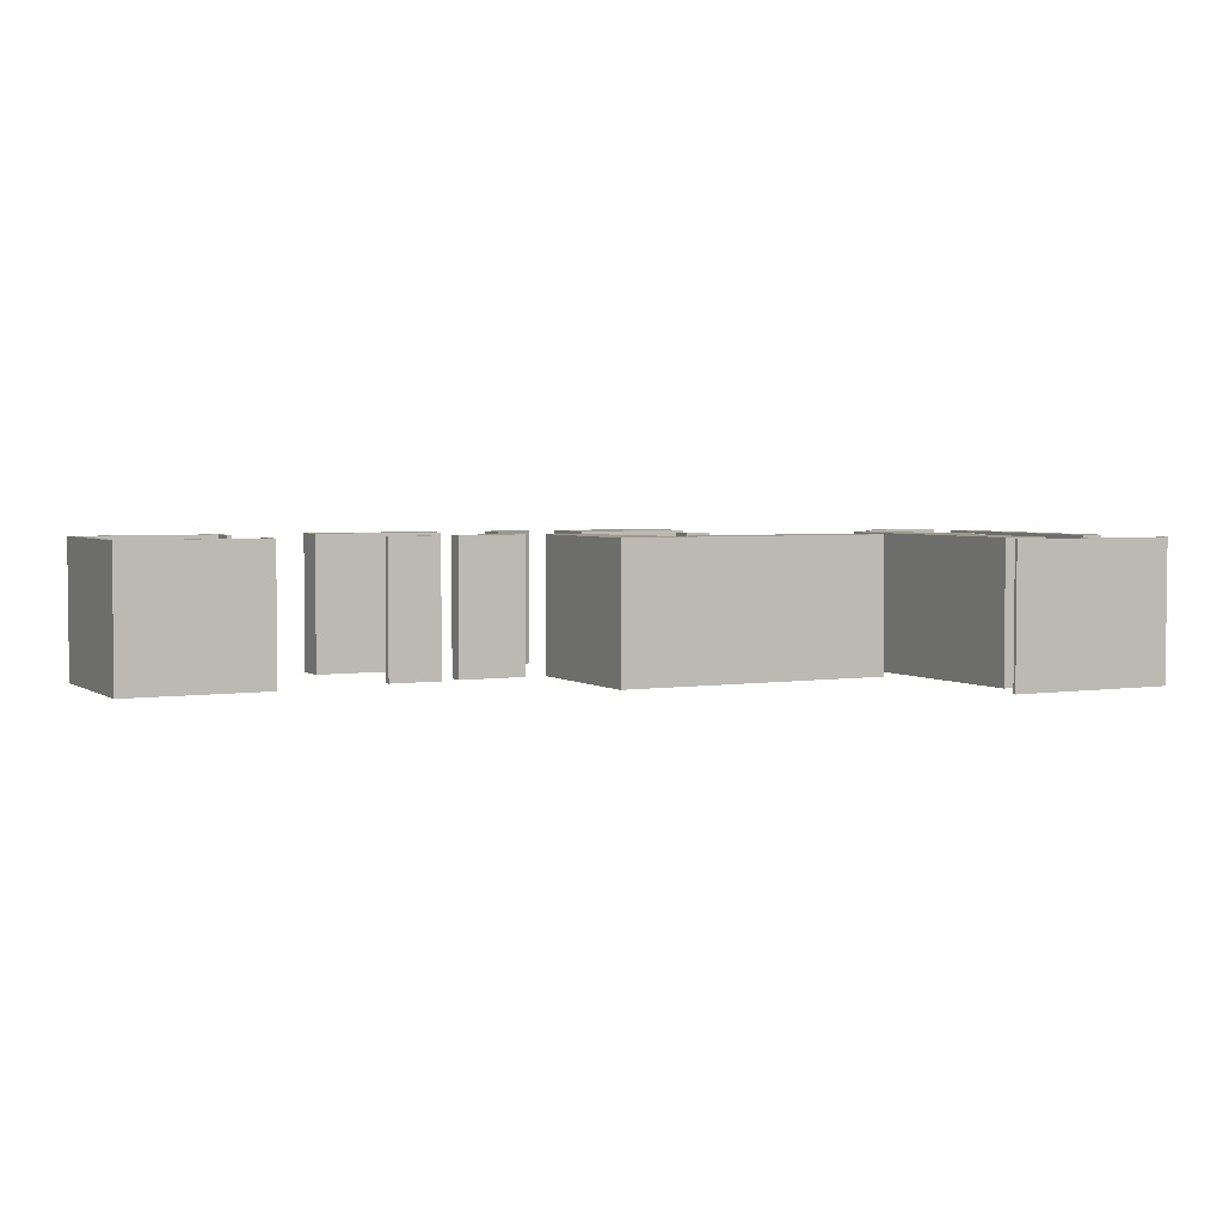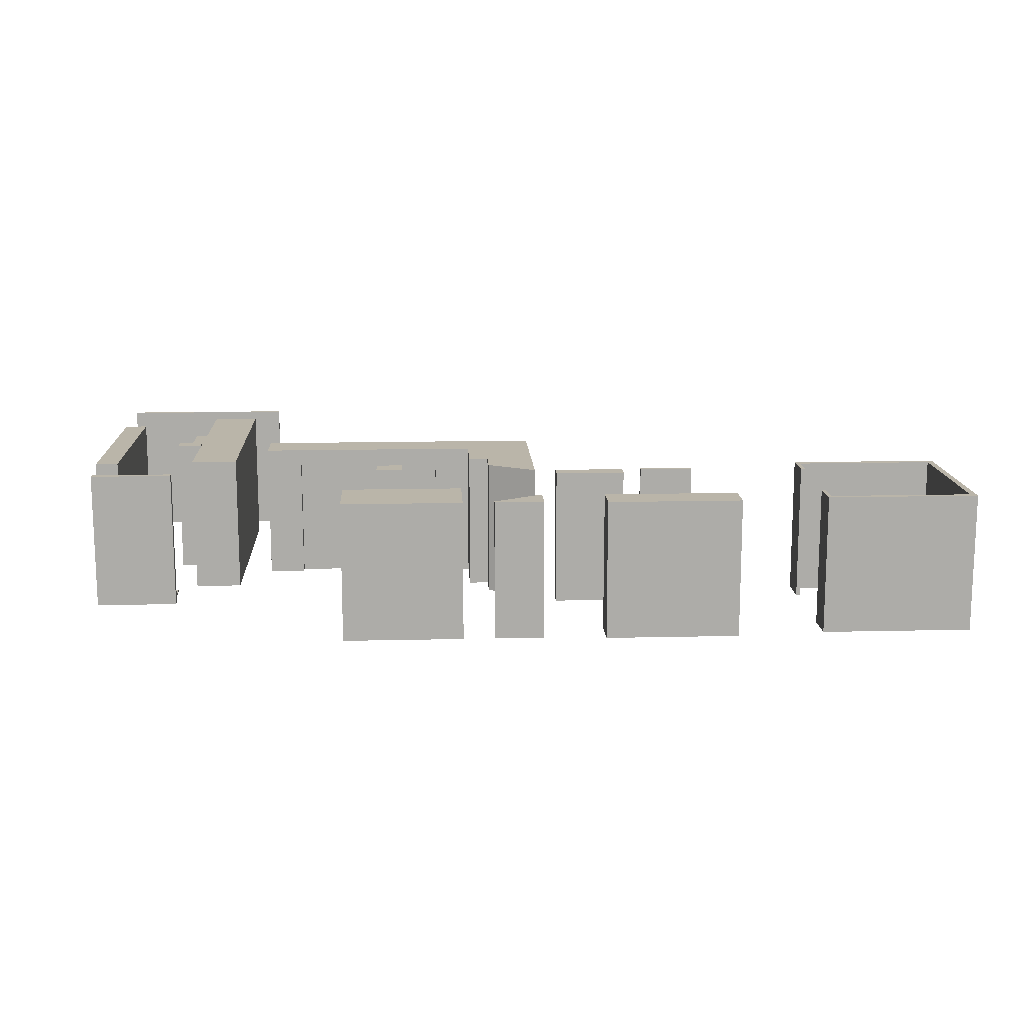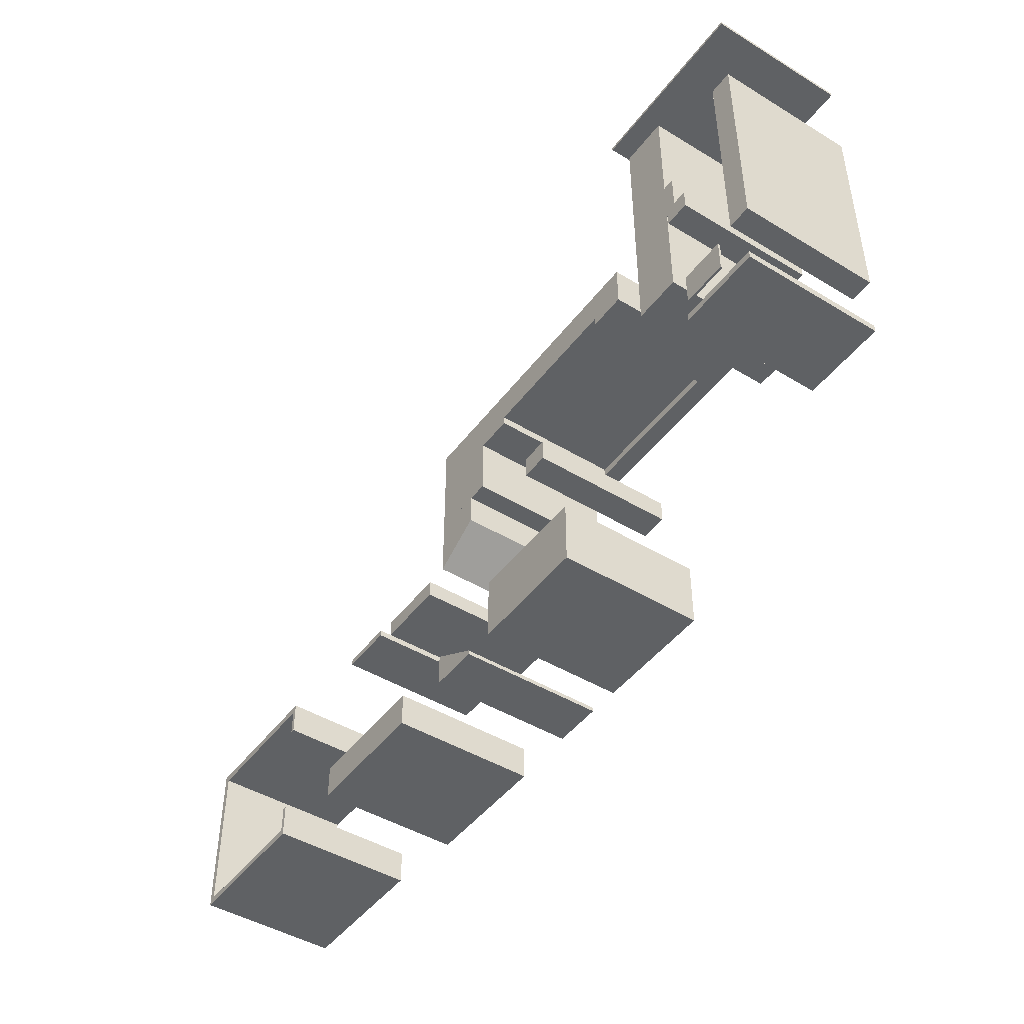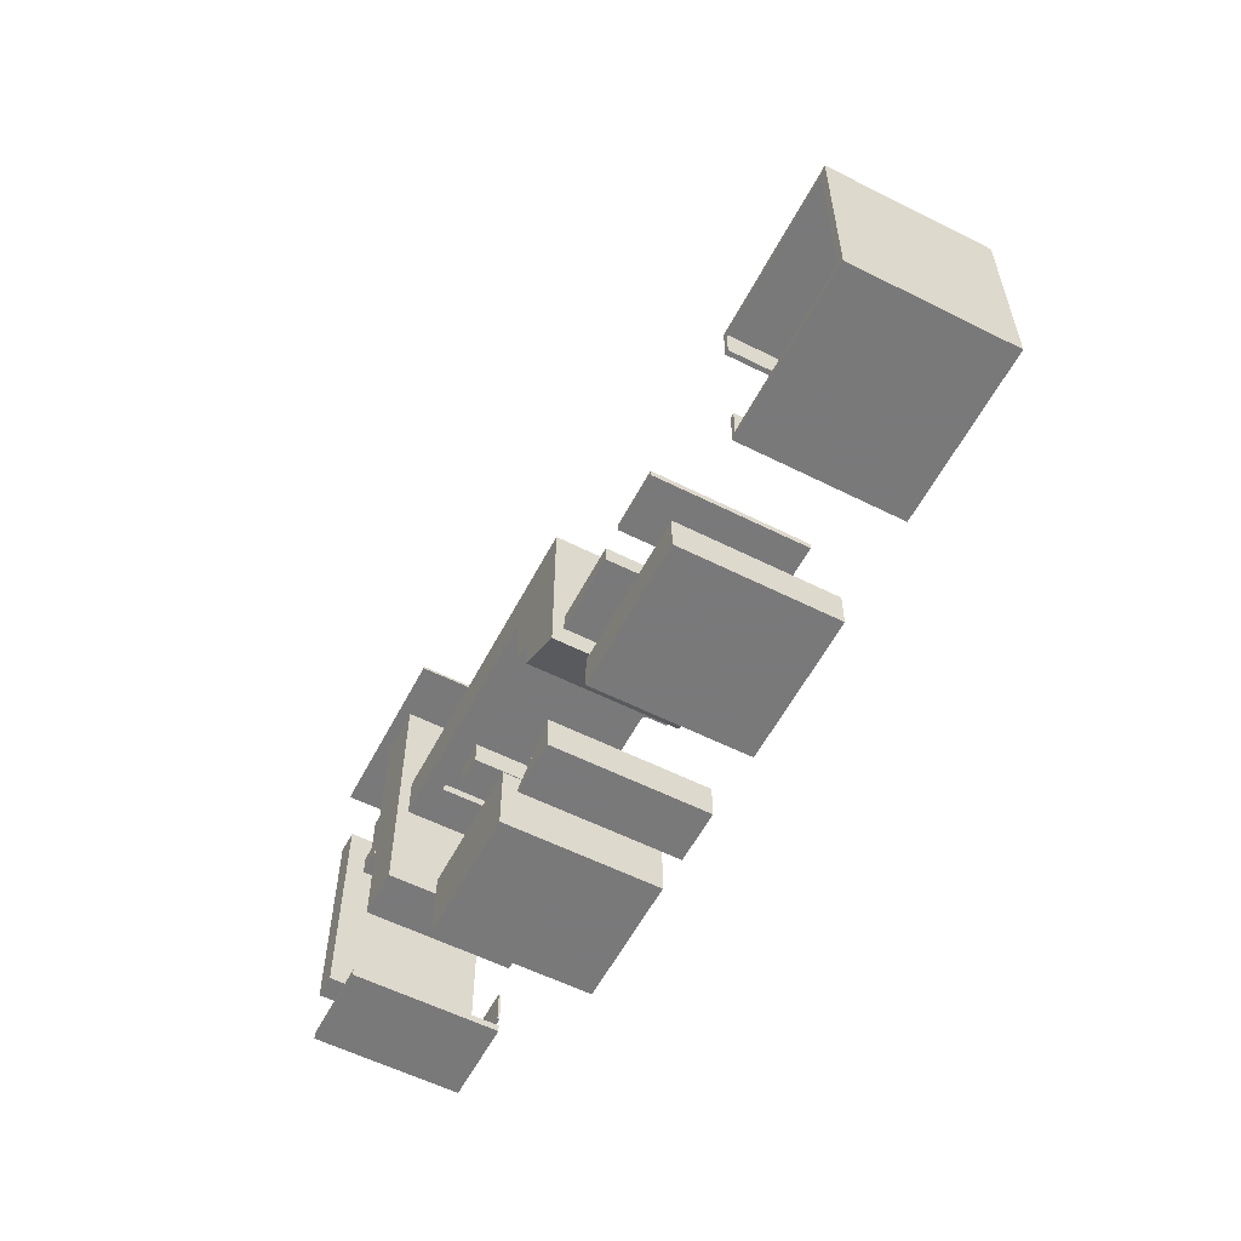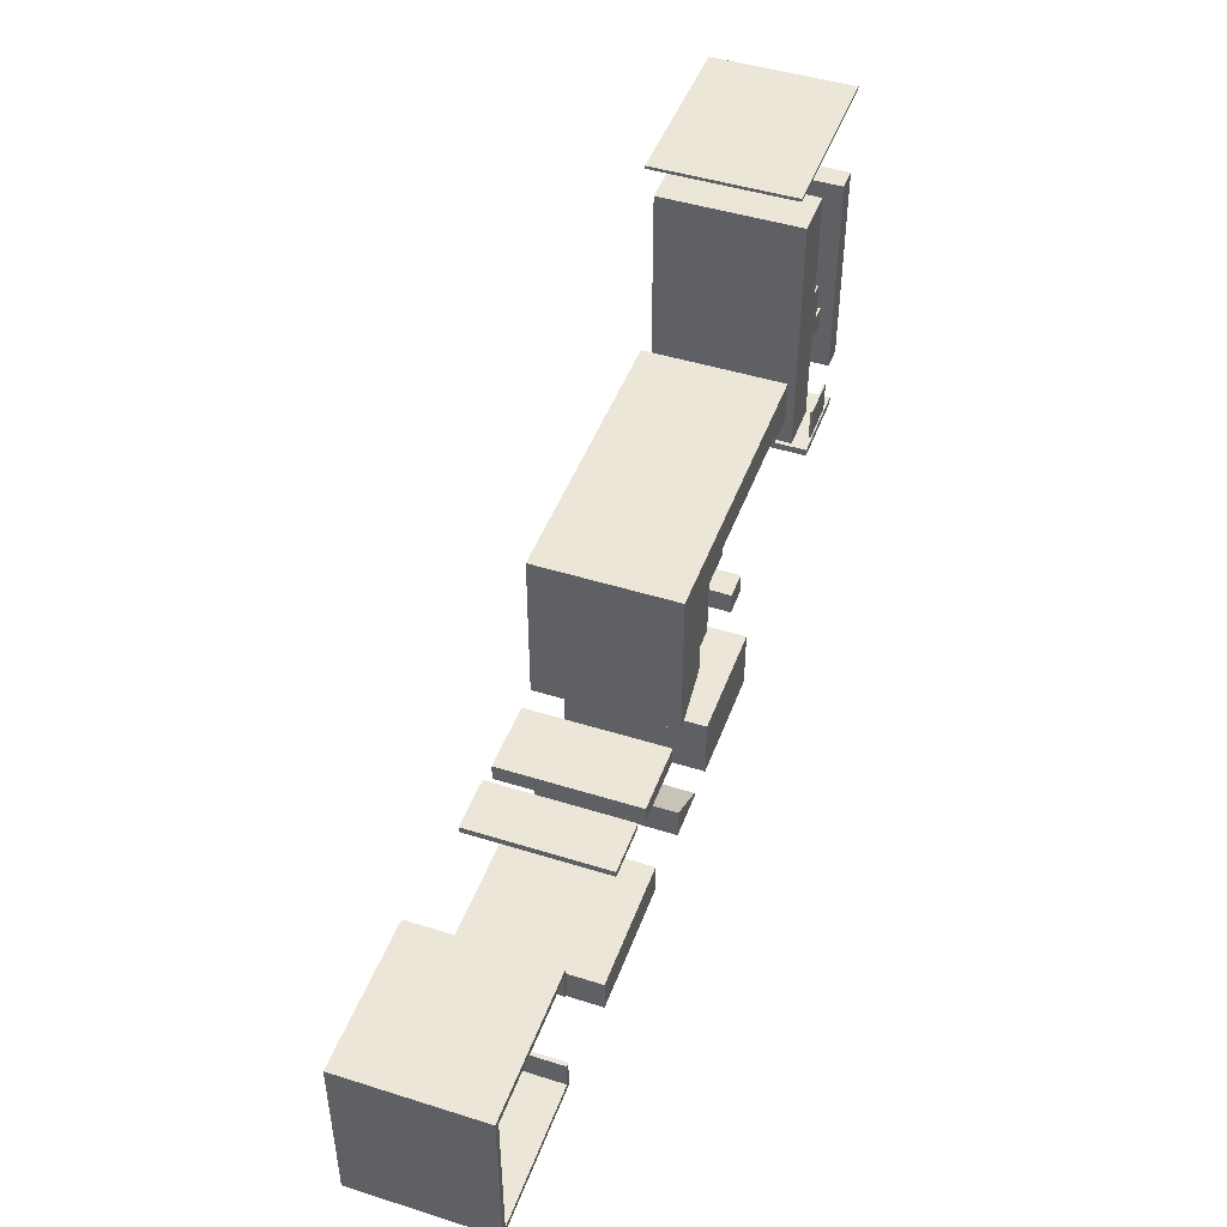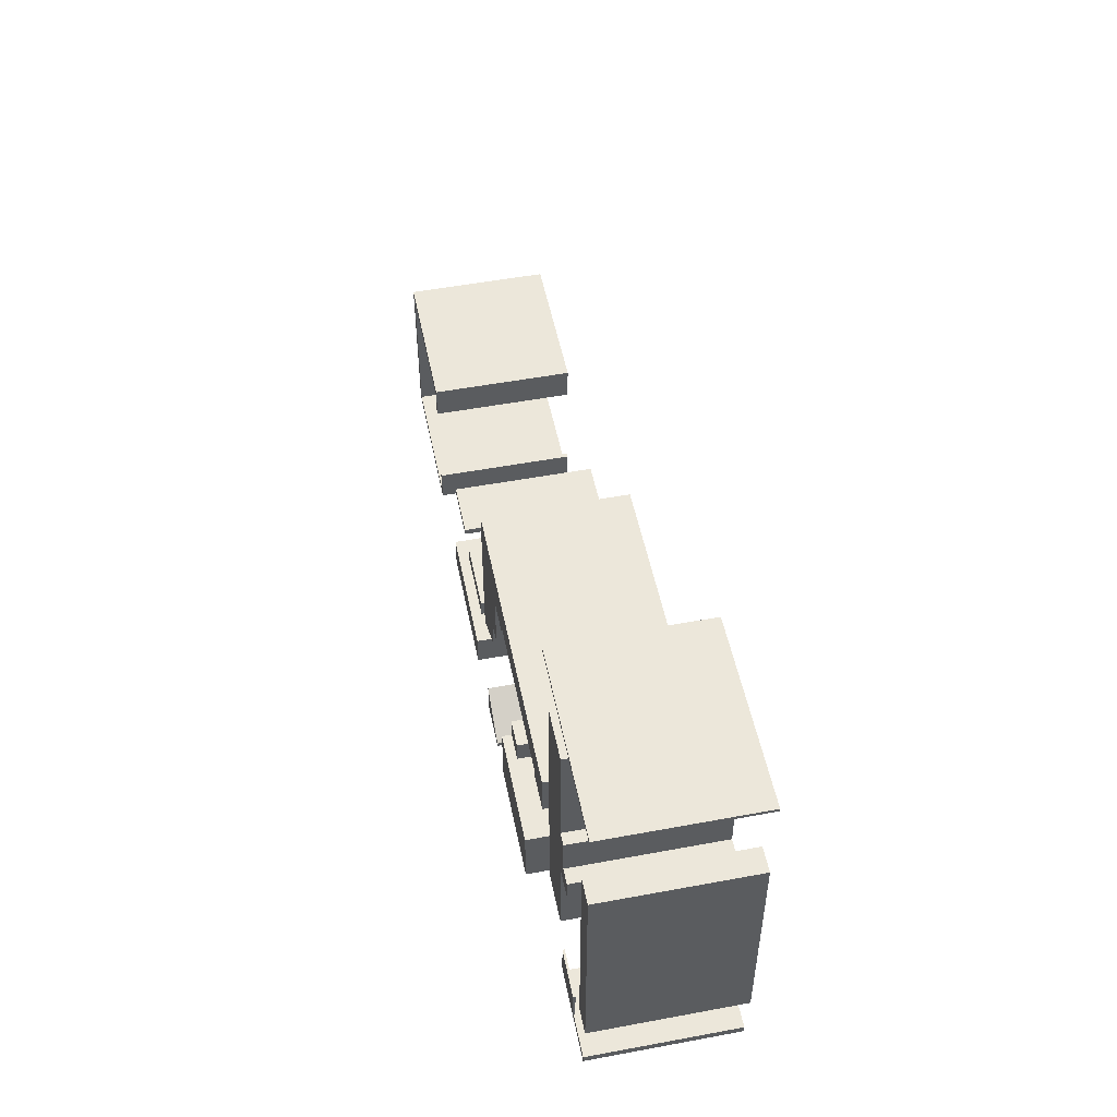
<metadata>
{"format":"obj","ext":"obj","renderer":"f3d","projection":"perspective","resolution":1024,"background":"white","views":[{"elev":3.5,"azim":152.6,"up":"+Z"},{"elev":13.7,"azim":-3.0,"up":"+Z"},{"elev":-45.9,"azim":-124.8,"up":"+Y"},{"elev":-57.8,"azim":62.5,"up":"+Y"},{"elev":46.4,"azim":109.7,"up":"+Y"},{"elev":51.7,"azim":-101.4,"up":"+Y"}]}
</metadata>
<code>
o 3803
v -319 -52 136
v -319 152 136
v -319 -52 2
v -319 152 2
v -297 -52 136
v -297 -52 2
v -297 152 2
v -297 152 136
f 1 5 8 2
f 6 3 4 7
f 6 7 8 5
f 4 3 1 2
f 7 4 2 8
f 3 6 5 1
o 3804
v -60 -244 2
v 55 -183 2
v 55 -183 136
v -60 -183 136
v -60 -183 2
v 55 -244 2
v 55 -244 136
v -60 -244 136
f 16 15 11 12
f 14 9 13 10
f 14 10 11 15
f 13 9 16 12
f 10 13 12 11
f 9 14 15 16
o 3805
v 67 8 136
v 132 8 136
v 67 -48 2
v 132 -48 2
v 67 -48 136
v 132 -48 136
v 67 8 2
v 132 8 2
f 21 22 18 17
f 20 19 23 24
f 20 24 18 22
f 23 19 21 17
f 24 23 17 18
f 19 20 22 21
o 3917
v -176 193 136
v -176 193 2
v -221 -46 136
v -221 -46 2
v -221 193 136
v -221 193 2
v -176 -46 136
v -176 -46 2
f 27 31 25 29
f 32 28 30 26
f 30 28 27 29
f 32 26 25 31
f 26 30 29 25
f 28 32 31 27
o 3920
v -221 48 136
v -221 48 2
v -232 48 136
v -221 91 136
v -232 48 2
v -221 91 2
v -232 91 136
v -232 91 2
f 35 33 36 39
f 34 37 40 38
f 40 37 35 39
f 34 38 36 33
f 38 40 39 36
f 37 34 33 35
o 3922
v -320 237 136
v -152 240 2
v -320 237 2
v -152 237 136
v -152 237 2
v -320 240 136
v -320 240 2
v -152 240 136
f 41 44 48 46
f 45 43 47 42
f 47 43 41 46
f 45 42 48 44
f 42 47 46 48
f 43 45 44 41
o 3929
v 292 -100 2
v 292 -106 136
v 292 -100 136
v 292 -106 2
v 240 -100 2
v 240 -100 136
v 240 -106 2
v 240 -106 136
f 56 50 51 54
f 52 55 53 49
f 53 55 56 54
f 52 49 51 50
f 49 53 54 51
f 55 52 50 56
o 3930
v 192 -248 136
v 320 -248 136
v 192 -216 2
v 320 -216 2
v 192 -216 136
v 320 -216 136
v 192 -248 2
v 320 -248 2
f 57 58 62 61
f 64 63 59 60
f 59 63 57 61
f 64 60 62 58
f 60 59 61 62
f 63 64 58 57
o 3933
v 404 -87 2
v 404 -87 136
v 548 -87 2
v 404 -80 2
v 548 -87 136
v 404 -80 136
v 548 -80 2
v 548 -80 136
f 66 69 72 70
f 67 65 68 71
f 68 65 66 70
f 67 71 72 69
f 71 68 70 72
f 65 67 69 66
o 3939
v 542 -87 2
v 542 -240 136
v 548 -240 2
v 542 -240 2
v 542 -87 136
v 548 -87 2
v 548 -240 136
v 548 -87 136
f 74 79 80 77
f 75 76 73 78
f 73 76 74 77
f 75 78 80 79
f 78 73 77 80
f 76 75 79 74
o 3940
v 404 -234 136
v 404 -240 2
v 404 -234 2
v 404 -240 136
v 542 -234 2
v 542 -240 136
v 542 -234 136
v 542 -240 2
f 84 86 87 81
f 88 82 83 85
f 83 82 84 81
f 88 85 87 86
f 85 83 81 87
f 82 88 86 84
o 3941
v 408 -234 2
v 404 -234 136
v 404 -234 2
v 408 -234 136
v 404 -208 2
v 404 -208 136
v 408 -208 2
v 408 -208 136
f 90 92 96 94
f 89 91 93 95
f 93 91 90 94
f 89 95 96 92
f 95 93 94 96
f 91 89 92 90
o 3942
v 404 -112 2
v 404 -112 136
v 408 -112 2
v 408 -112 136
v 404 -80 2
v 404 -80 136
v 408 -80 2
v 408 -80 136
f 98 100 104 102
f 99 97 101 103
f 101 97 98 102
f 99 103 104 100
f 103 101 102 104
f 97 99 100 98
o 3945
v 153 -104 2
v 221 -104 2
v 153 -104 136
v 221 -104 136
v 153 -120 2
v 221 -120 2
v 153 -120 136
v 221 -120 136
f 111 112 108 107
f 110 109 105 106
f 105 109 111 107
f 110 106 108 112
f 106 105 107 108
f 109 110 112 111
o 3964
v -3 -95 2
v -29 -74 136
v -29 -74 2
v -29 -95 136
v -29 -95 2
v -3 -74 136
v -3 -74 2
v -3 -95 136
f 116 120 118 114
f 113 117 115 119
f 115 117 116 114
f 113 119 118 120
f 119 115 114 118
f 117 113 120 116
o 3965
v -222 56 136
v -222 56 2
v -222 37 136
v -222 37 2
v -246 56 136
v -246 56 2
v -246 37 136
v -246 37 2
f 127 123 121 125
f 124 128 126 122
f 126 128 127 125
f 124 122 121 123
f 122 126 125 121
f 128 124 123 127
o 4036
v 86 -77 2
v 86 -48 2
v 86 -77 136
v 86 -48 136
v 132 -104 2
v 132 -104 136
v 132 -48 2
v 132 -48 136
f 131 134 136 132
f 133 129 130 135
f 130 129 131 132
f 133 135 136 134
f 135 130 132 136
f 129 133 134 131
o 4108
v 132 -213 136
v 132 -244 136
v 85 -240 2
v 85 -244 2
v 85 -240 136
v 85 -244 136
v 132 -213 2
v 132 -244 2
f 141 142 138 137
f 144 140 139 143
f 139 140 142 141
f 144 143 137 138
f 140 144 138 142
f 143 139 141 137
o 3777
v 132 8 136
v -147 48 120
v 132 48 120
v -147 8 136
v 132 48 136
v -147 8 120
v 132 8 120
v -147 48 136
f 148 145 149 152
f 151 147 149 145
f 146 150 148 152
f 147 146 152 149
f 150 151 145 148
f 151 150 146 147
o 3781
v 132 48 120
v 32 8 120
v 132 48 2
v 32 8 2
v 32 48 120
v 32 48 2
v 132 8 120
v 132 8 2
f 160 155 153 159
f 155 158 157 153
f 156 160 159 154
f 154 159 153 157
f 160 156 158 155
f 158 156 154 157
o 3783
v -147 48 2
v -147 48 120
v -147 8 2
v -112 48 2
v -147 8 120
v -112 48 120
v -112 8 2
v -112 8 120
f 161 163 165 162
f 164 161 162 166
f 163 167 168 165
f 165 168 166 162
f 167 163 161 164
f 167 164 166 168
o 3785
v -112 16 120
v 32 16 120
v 32 16 2
v -112 48 2
v -112 48 120
v 32 48 120
v 32 48 2
v -112 16 2
f 175 172 173 174
f 169 170 174 173
f 171 176 172 175
f 171 175 174 170
f 172 176 169 173
f 176 171 170 169
o 4111
v -314 -112 2
v -314 -112 136
v -235 -105 136
v -235 -105 2
v -314 -105 2
v -314 -105 136
v -235 -112 136
v -235 -112 2
f 178 183 179 182
f 184 177 181 180
f 181 177 178 182
f 184 180 179 183
f 180 181 182 179
f 177 184 183 178
o 4112
v -239 -61 2
v -239 -92 0
v -239 -61 0
v -239 -92 2
v -282 -61 0
v -282 -92 0
v -282 -61 2
v -282 -92 2
f 192 188 185 191
f 186 190 189 187
f 189 190 192 191
f 186 187 185 188
f 187 189 191 185
f 190 186 188 192

</code>
